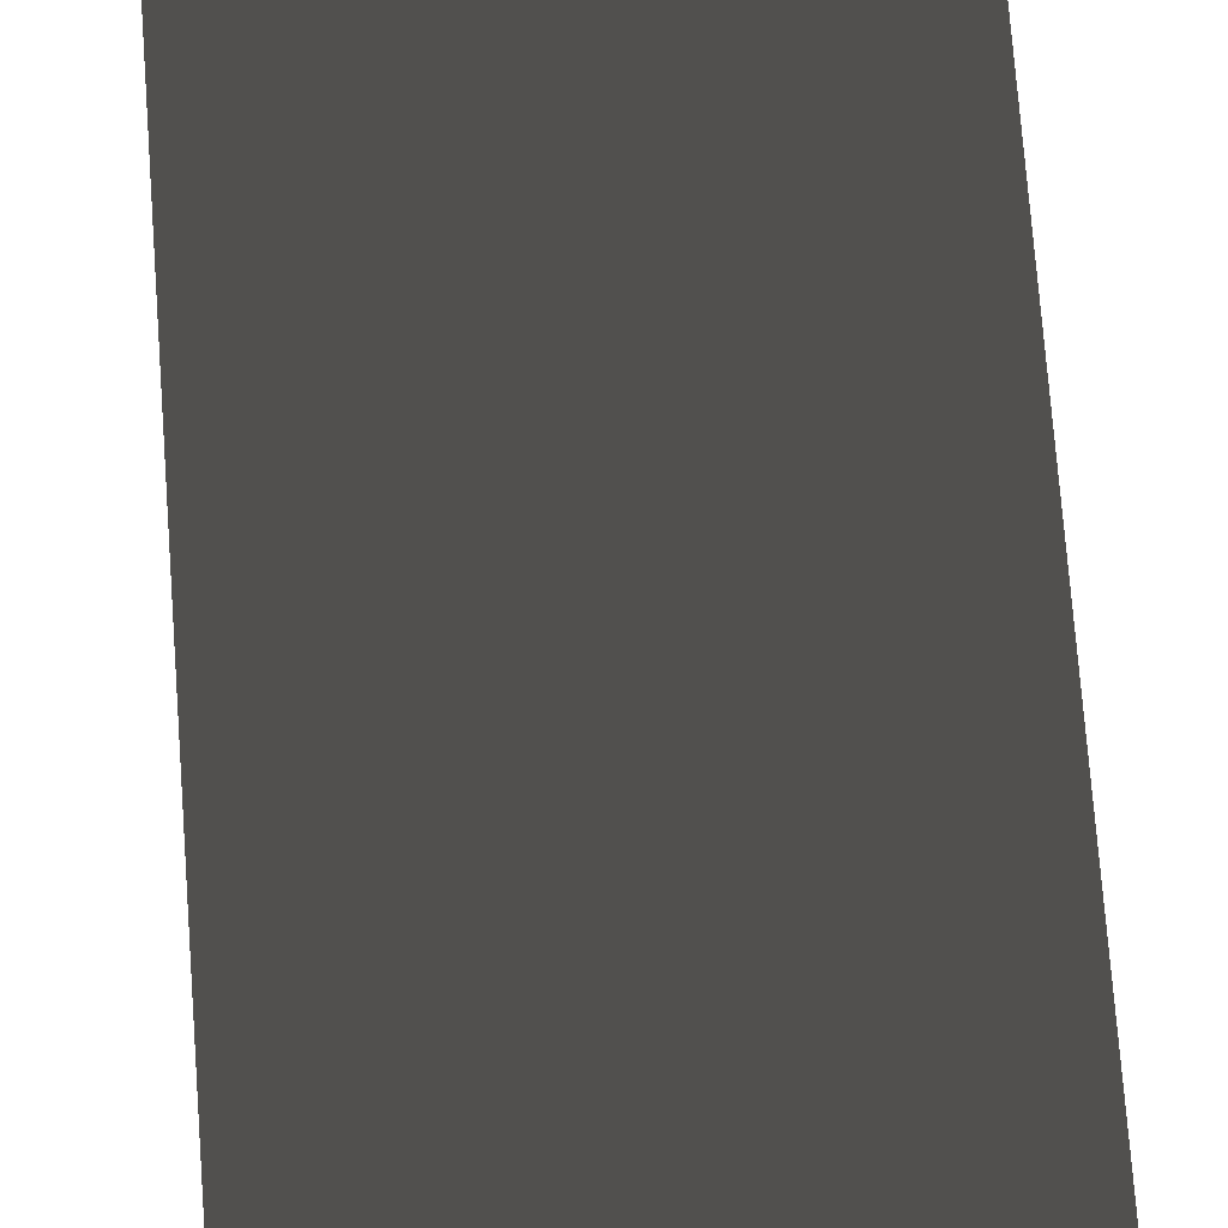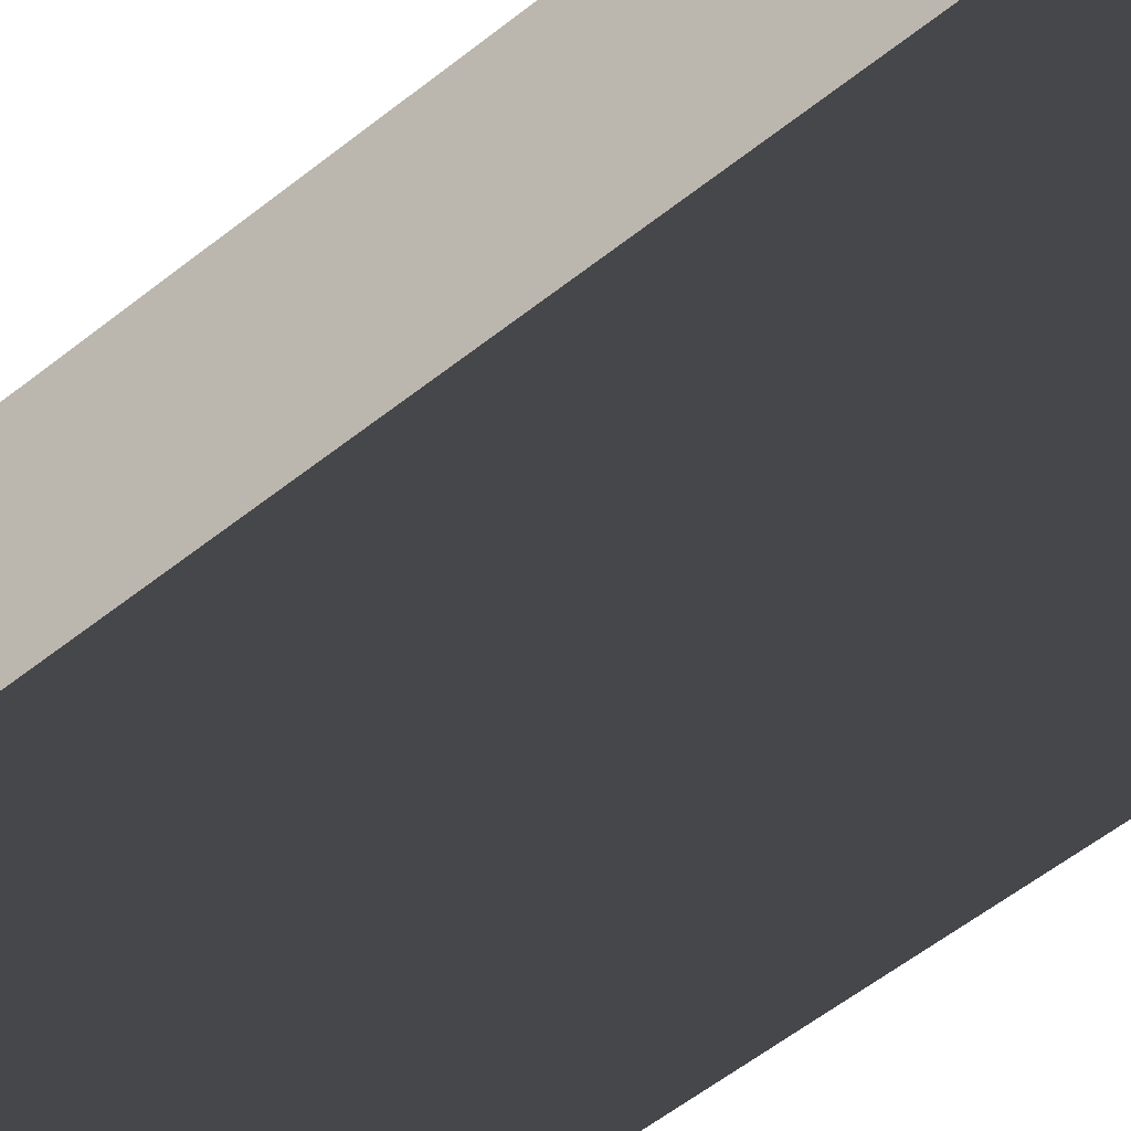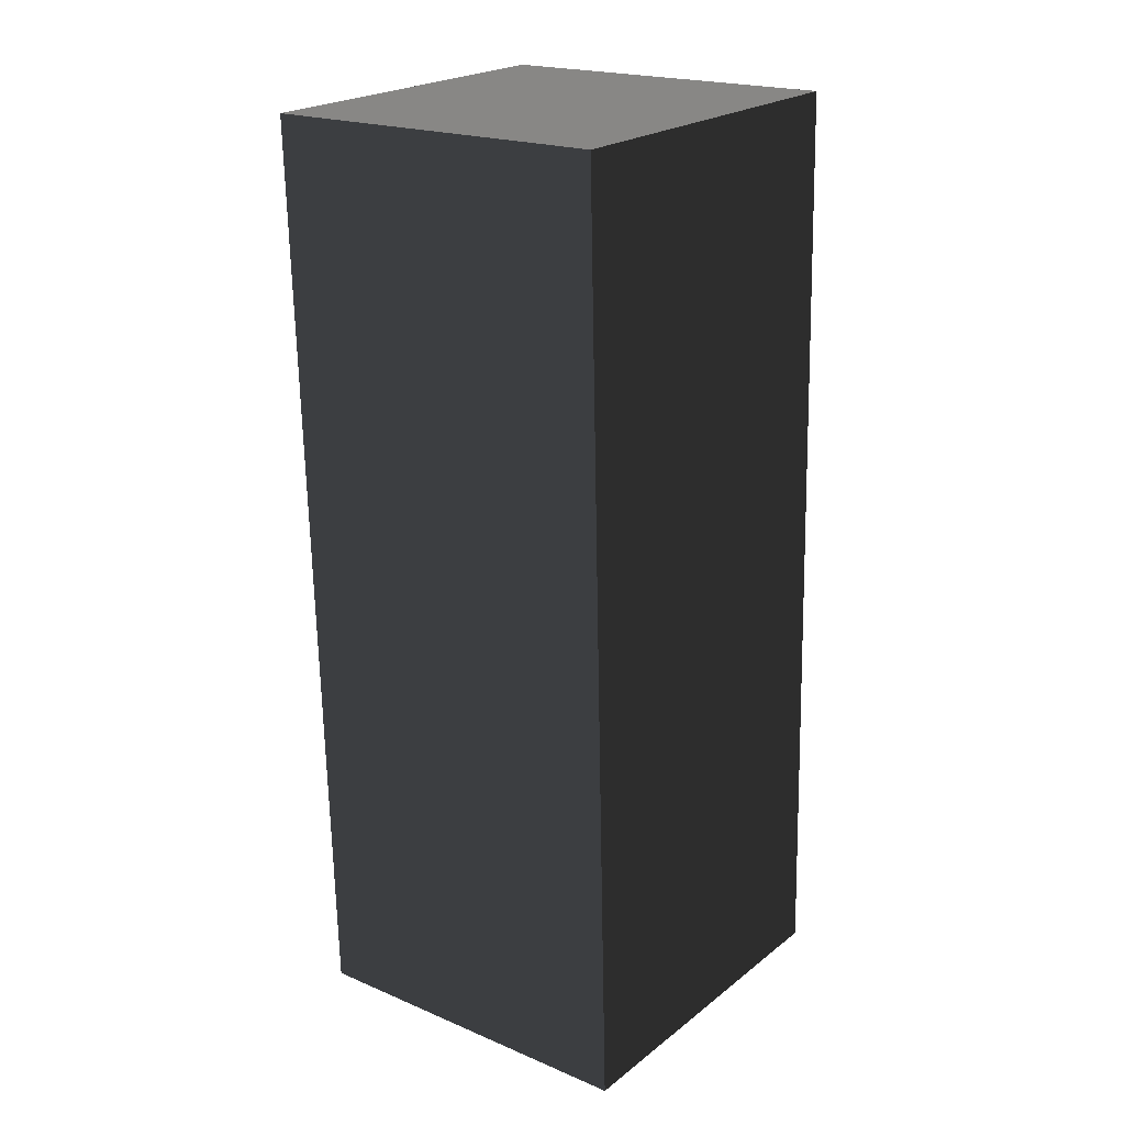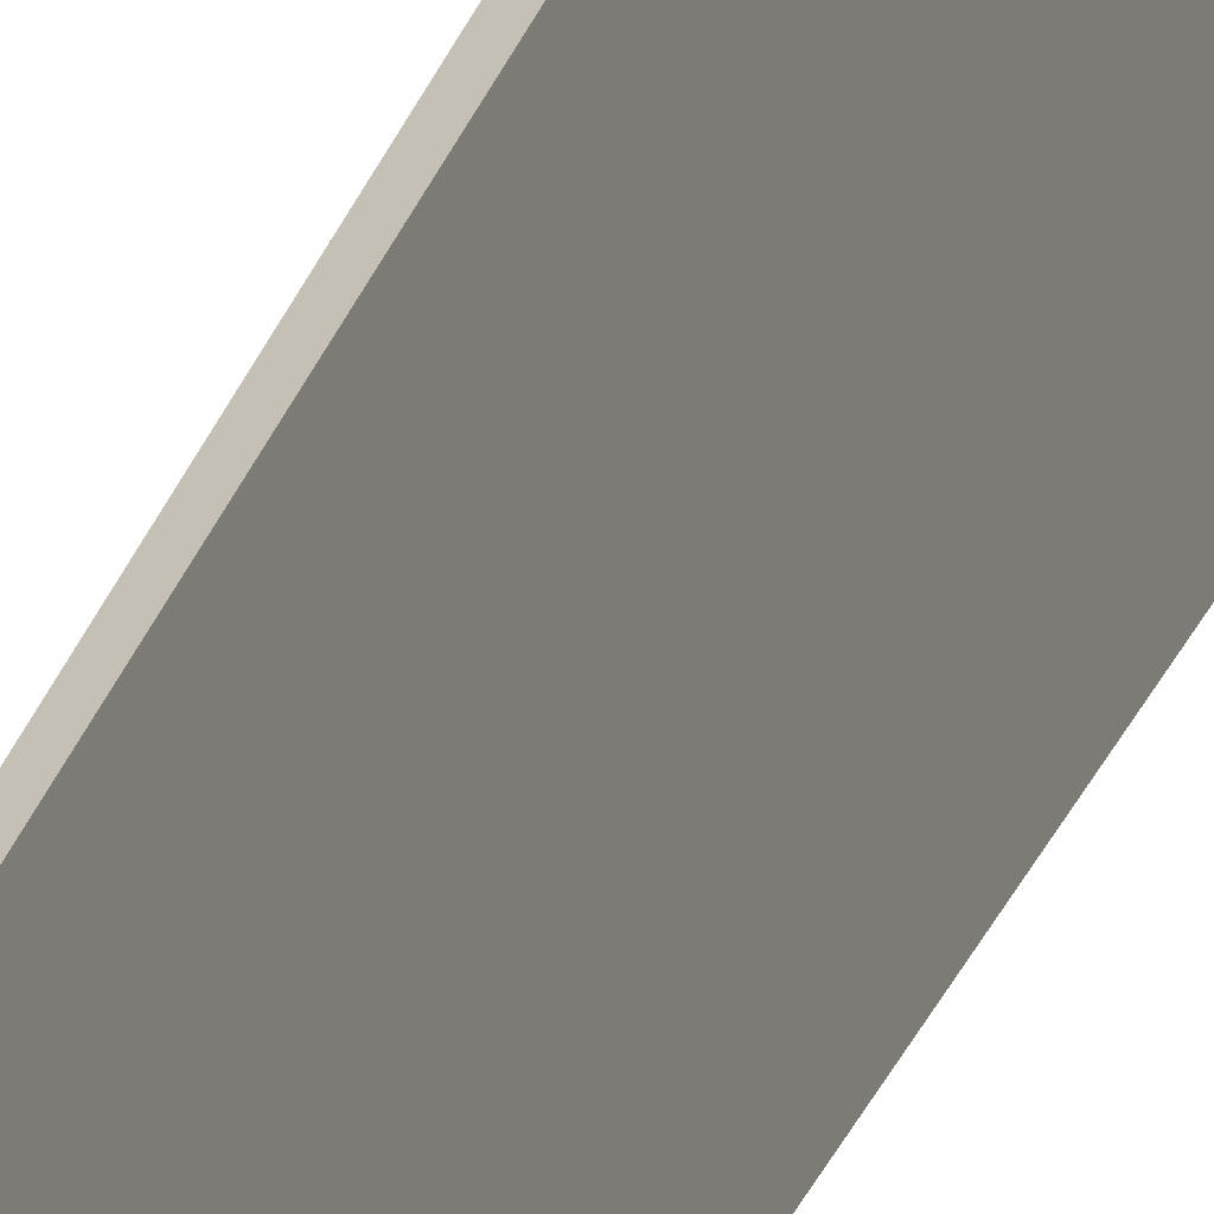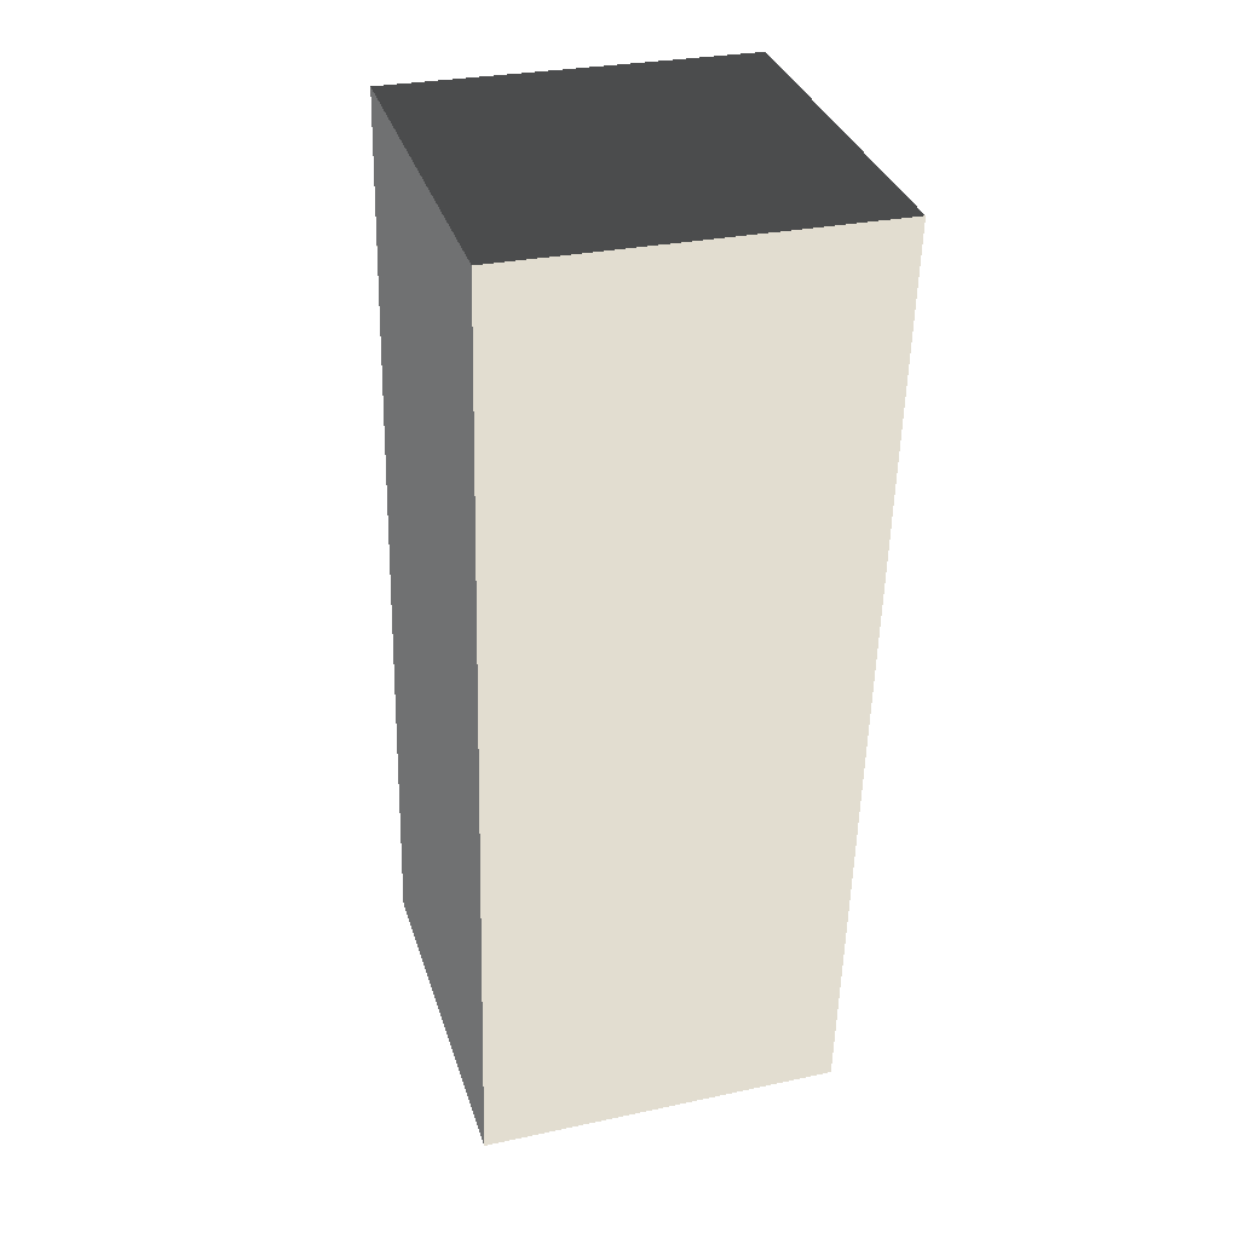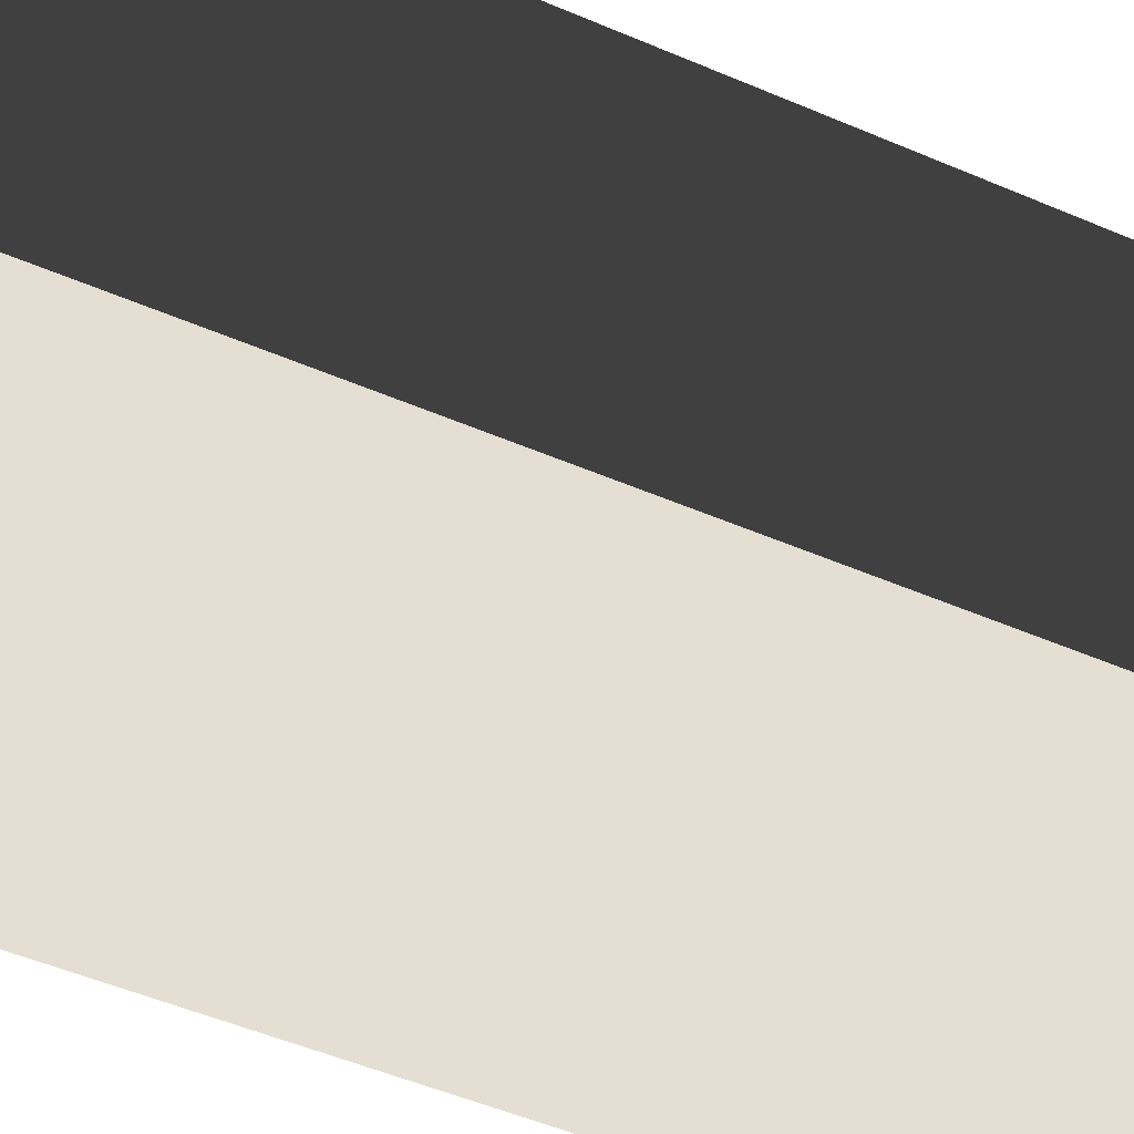
<metadata>
{"format":"obj","ext":"obj","renderer":"f3d","projection":"perspective","resolution":1024,"background":"white","views":[{"elev":75.3,"azim":175.7,"up":"+Y"},{"elev":-61.9,"azim":-51.2,"up":"+Y"},{"elev":22.6,"azim":127.6,"up":"+Z"},{"elev":-73.9,"azim":147.6,"up":"+Y"},{"elev":35.1,"azim":-107.0,"up":"+Z"},{"elev":-51.6,"azim":64.1,"up":"+Y"}]}
</metadata>
<code>
v -0.6234 -0.676 2.046
v -0.6234 -0.5931 -1.187
v -0.6234 0.6532 -1.155
v -0.6234 0.5703 2.078
v -0.6234 0.5703 2.078
v -0.6234 0.6532 -1.155
v 0.6234 0.6532 -1.155
v 0.6234 0.5703 2.078
v 0.6234 0.5703 2.078
v 0.6234 0.6532 -1.155
v 0.6234 -0.5931 -1.187
v 0.6234 -0.676 2.046
v 0.6234 -0.676 2.046
v 0.6234 -0.5931 -1.187
v -0.6234 -0.5931 -1.187
v -0.6234 -0.676 2.046
v -0.6234 -0.5931 -1.187
v 0.6234 -0.5931 -1.187
v 0.6234 0.6532 -1.155
v -0.6234 0.6532 -1.155
v 0.6234 -0.676 2.046
v -0.6234 -0.676 2.046
v -0.6234 0.5703 2.078
v 0.6234 0.5703 2.078
g Wall_t1_(57)_36890_231
f 1 3 2
f 1 4 3
f 5 7 6
f 5 8 7
f 9 11 10
f 9 12 11
f 13 15 14
f 13 16 15
f 17 19 18
f 17 20 19
f 21 23 22
f 21 24 23

</code>
